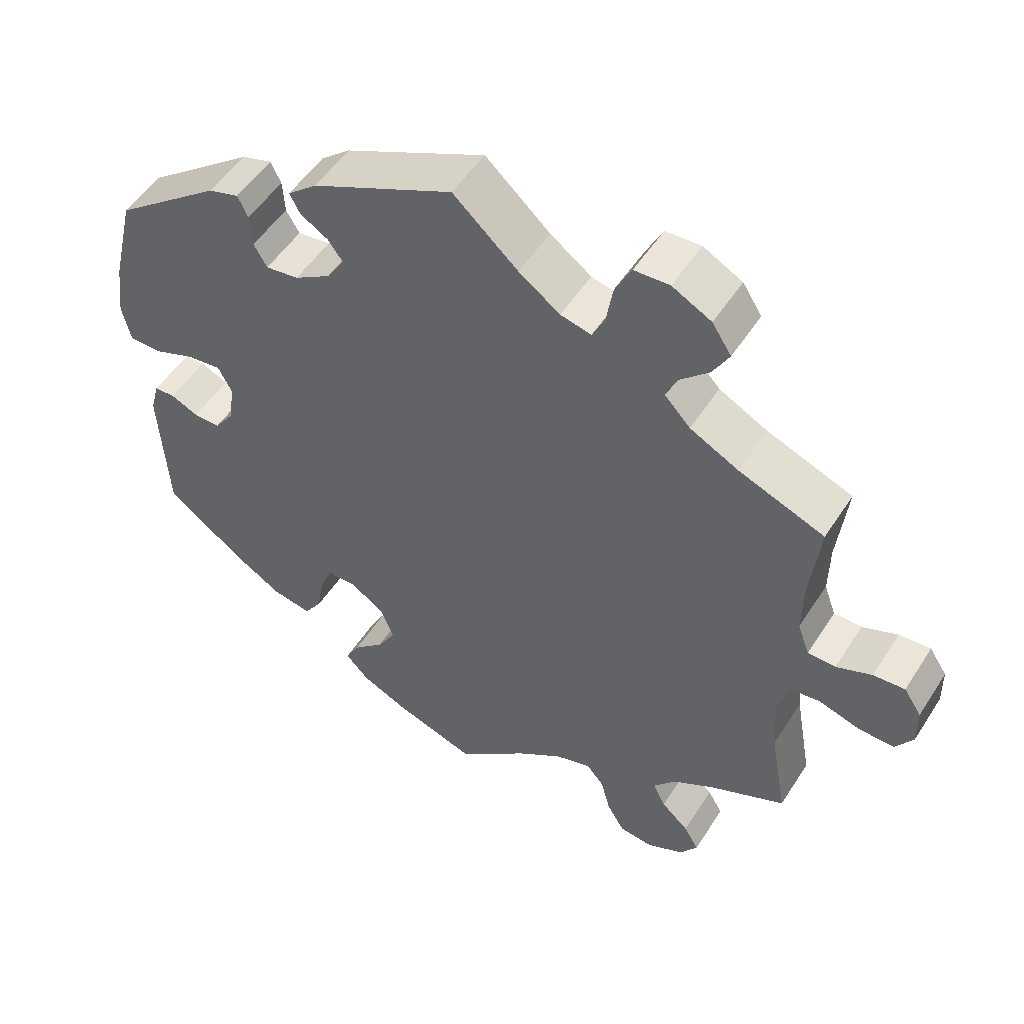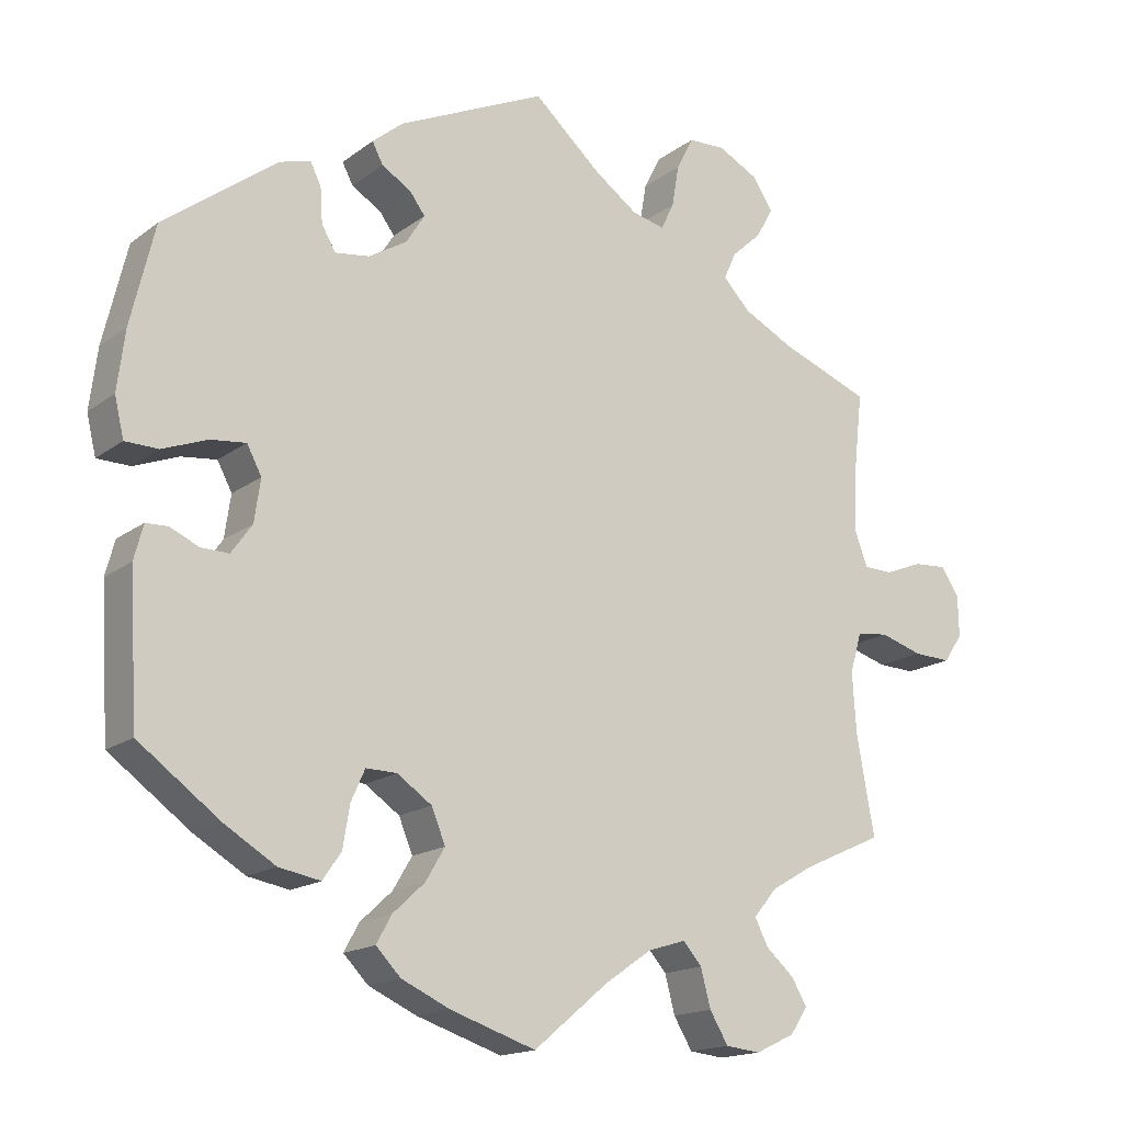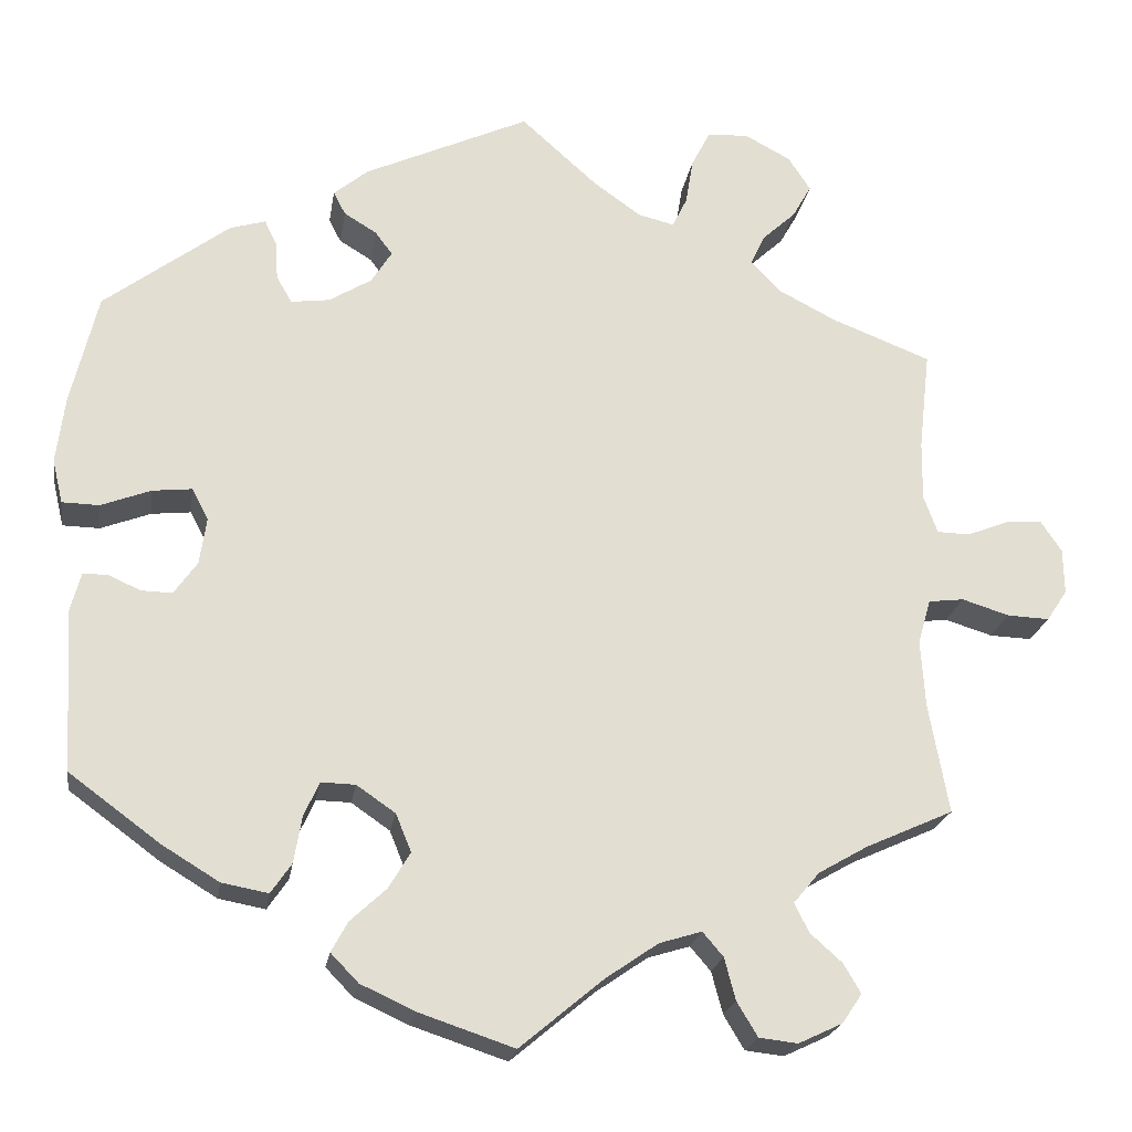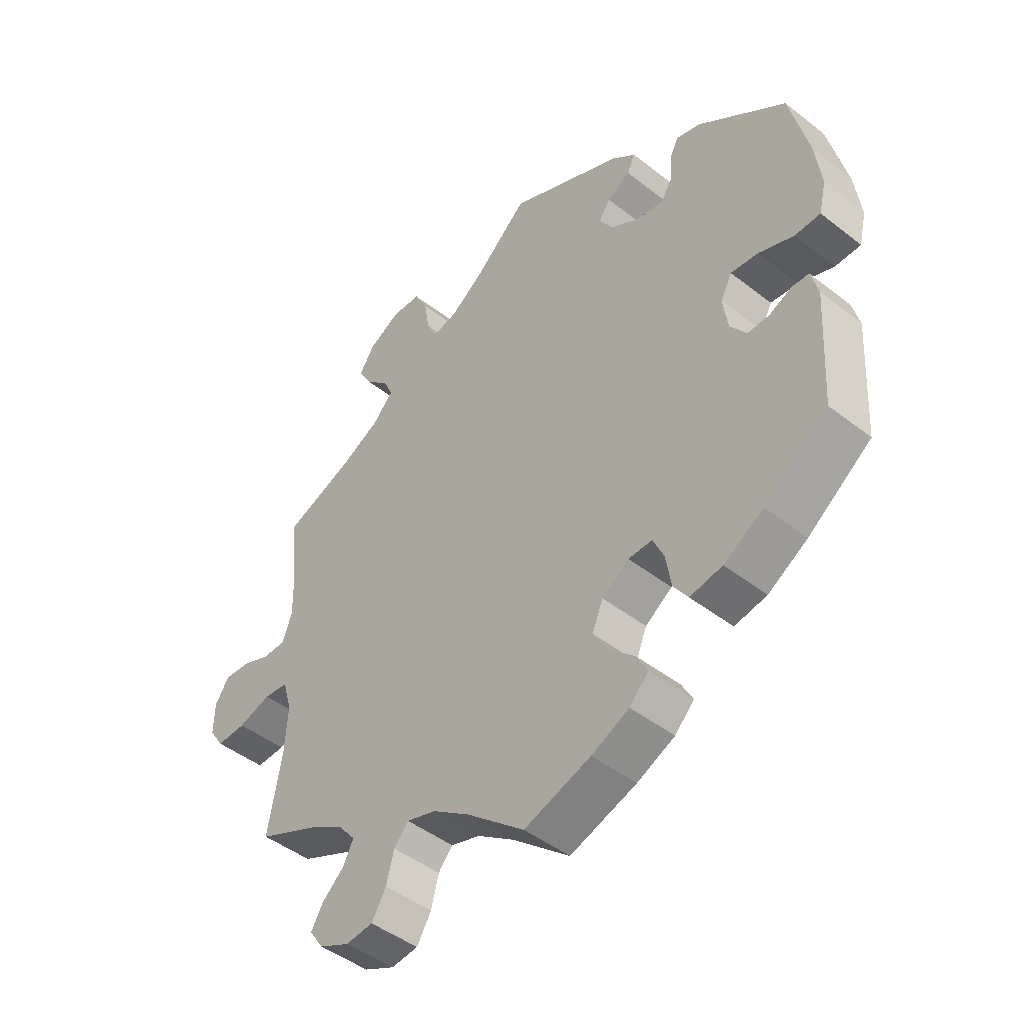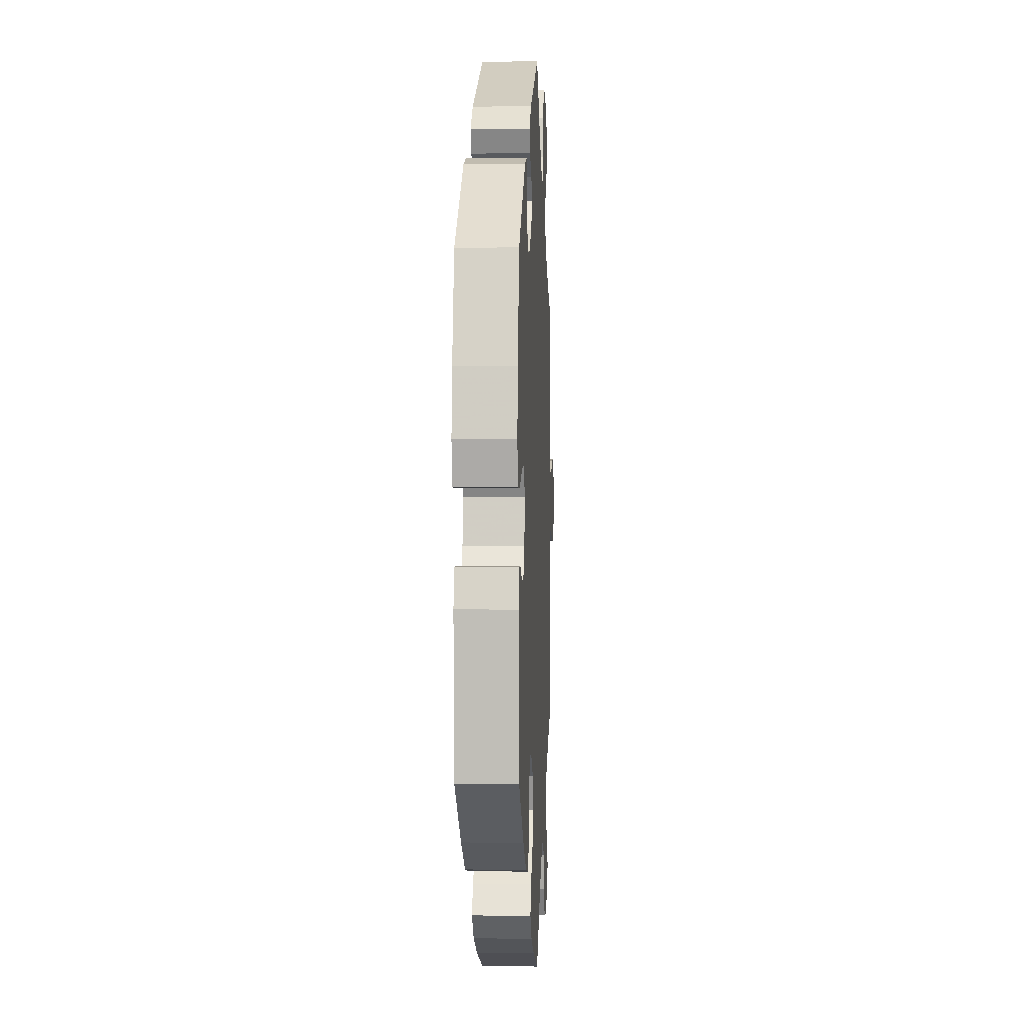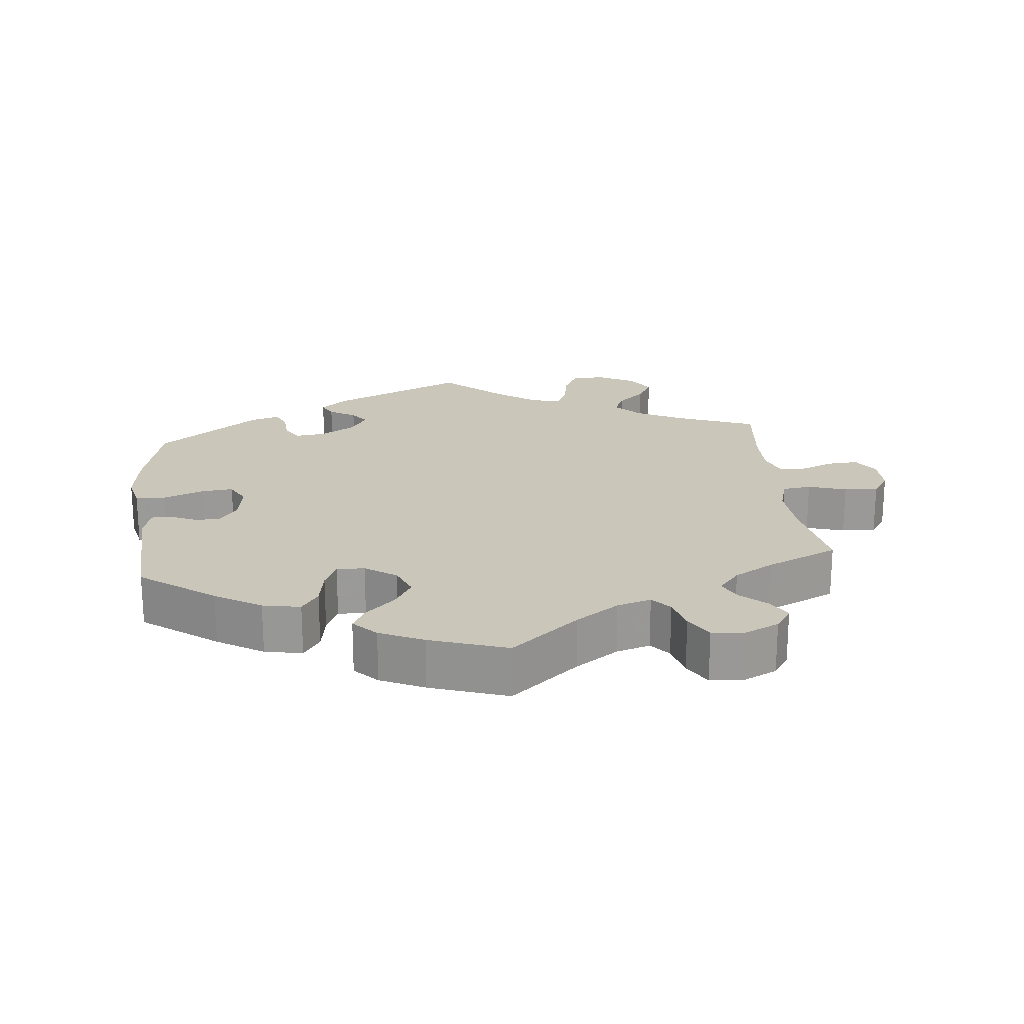
<metadata>
{"format":"obj","ext":"obj","renderer":"f3d","projection":"perspective","resolution":1024,"background":"white","views":[{"elev":51.6,"azim":-148.2,"up":"+Z"},{"elev":-16.3,"azim":145.8,"up":"+Z"},{"elev":-21.6,"azim":171.1,"up":"+Z"},{"elev":-46.1,"azim":48.3,"up":"+Z"},{"elev":0.2,"azim":92.8,"up":"+Z"},{"elev":21.2,"azim":174.2,"up":"+Y"}]}
</metadata>
<code>
v -0.478 0.07 -0.16
v -0.473 0.07 -0.082
v -0.488 0.07 -0.03
v -0.529 0.07 -0.025
v -0.584 0.07 -0.042
v -0.633 0.07 -0.044
v -0.657 0.07 -0.008
v -0.656 0.07 0.045
v -0.632 0.07 0.081
v -0.589 0.07 0.078
v -0.541 0.07 0.059
v -0.503 0.07 0.06
v -0.487 0.07 0.104
v -0.488 0.07 0.173
v -0.501 0.07 0.289
v -0.385 0.07 0.334
v -0.319 0.07 0.368
v -0.284 0.07 0.405
v -0.3 0.07 0.44
v -0.339 0.07 0.476
v -0.361 0.07 0.515
v -0.335 0.07 0.555
v -0.282 0.07 0.583
v -0.234 0.07 0.581
v -0.212 0.07 0.538
v -0.203 0.07 0.484
v -0.186 0.07 0.449
v -0.144 0.07 0.459
v -0.088 0.07 0.499
v 0 0.07 0.578
v 0.192 0.07 0.49
v 0.232 0.07 0.457
v 0.218 0.07 0.43
v 0.18 0.07 0.407
v 0.16 0.07 0.38
v 0.184 0.07 0.342
v 0.233 0.07 0.312
v 0.278 0.07 0.306
v 0.296 0.07 0.337
v 0.299 0.07 0.382
v 0.313 0.07 0.411
v 0.354 0.07 0.399
v 0.5 0.07 0.289
v 0.531 0.07 0.16
v 0.541 0.07 0.082
v 0.529 0.07 0.031
v 0.486 0.07 0.03
v 0.428 0.07 0.052
v 0.382 0.07 0.057
v 0.363 0.07 0.021
v 0.371 0.07 -0.034
v 0.398 0.07 -0.072
v 0.434 0.07 -0.071
v 0.472 0.07 -0.054
v 0.5 0.07 -0.055
v 0.512 0.07 -0.1
v 0.501 0.07 -0.288
v 0.395 0.07 -0.366
v 0.329 0.07 -0.406
v 0.275 0.07 -0.416
v 0.251 0.07 -0.381
v 0.242 0.07 -0.327
v 0.224 0.07 -0.287
v 0.184 0.07 -0.288
v 0.139 0.07 -0.319
v 0.121 0.07 -0.363
v 0.146 0.07 -0.405
v 0.188 0.07 -0.444
v 0.207 0.07 -0.479
v 0.175 0.07 -0.512
v 0.112 0.07 -0.541
v 0.001 0.07 -0.578
v -0.096 0.07 -0.497
v -0.157 0.07 -0.455
v -0.206 0.07 -0.44
v -0.23 0.07 -0.468
v -0.243 0.07 -0.517
v -0.267 0.07 -0.557
v -0.312 0.07 -0.562
v -0.363 0.07 -0.538
v -0.386 0.07 -0.504
v -0.366 0.07 -0.47
v -0.329 0.07 -0.437
v -0.312 0.07 -0.403
v -0.342 0.07 -0.367
v -0.399 0.07 -0.334
v -0.501 0.07 -0.288
v -0.478 0 -0.16
v -0.473 0 -0.082
v -0.488 0 -0.03
v -0.529 0 -0.025
v -0.584 0 -0.042
v -0.633 0 -0.044
v -0.657 0 -0.008
v -0.656 0 0.045
v -0.632 0 0.081
v -0.589 0 0.078
v -0.541 0 0.059
v -0.503 0 0.06
v -0.487 0 0.104
v -0.488 0 0.173
v -0.501 0 0.289
v -0.385 0 0.334
v -0.319 0 0.368
v -0.284 0 0.405
v -0.3 0 0.44
v -0.339 0 0.476
v -0.361 0 0.515
v -0.335 0 0.555
v -0.282 0 0.583
v -0.234 0 0.581
v -0.212 0 0.538
v -0.203 0 0.484
v -0.186 0 0.449
v -0.144 0 0.459
v -0.088 0 0.499
v 0 0 0.578
v 0.192 0 0.49
v 0.232 0 0.457
v 0.218 0 0.43
v 0.18 0 0.407
v 0.16 0 0.38
v 0.184 0 0.342
v 0.233 0 0.312
v 0.278 0 0.306
v 0.296 0 0.337
v 0.299 0 0.382
v 0.313 0 0.411
v 0.354 0 0.399
v 0.5 0 0.289
v 0.531 0 0.16
v 0.541 0 0.082
v 0.529 0 0.031
v 0.486 0 0.03
v 0.428 0 0.052
v 0.382 0 0.057
v 0.363 0 0.021
v 0.371 0 -0.034
v 0.398 0 -0.072
v 0.434 0 -0.071
v 0.472 0 -0.054
v 0.5 0 -0.055
v 0.512 0 -0.1
v 0.501 0 -0.288
v 0.395 0 -0.366
v 0.329 0 -0.406
v 0.275 0 -0.416
v 0.251 0 -0.381
v 0.242 0 -0.327
v 0.224 0 -0.287
v 0.184 0 -0.288
v 0.139 0 -0.319
v 0.121 0 -0.363
v 0.146 0 -0.405
v 0.188 0 -0.444
v 0.207 0 -0.479
v 0.175 0 -0.512
v 0.112 0 -0.541
v 0.001 0 -0.578
v -0.096 0 -0.497
v -0.157 0 -0.455
v -0.206 0 -0.44
v -0.23 0 -0.468
v -0.243 0 -0.517
v -0.267 0 -0.557
v -0.312 0 -0.562
v -0.363 0 -0.538
v -0.386 0 -0.504
v -0.366 0 -0.47
v -0.329 0 -0.437
v -0.312 0 -0.403
v -0.342 0 -0.367
v -0.399 0 -0.334
v -0.501 0 -0.288
f 86 87 1
f 85 86 1 2
f 84 85 2 3
f 80 81 82 83
f 80 83 84
f 79 80 84
f 76 77 78 79
f 75 76 79 84
f 74 75 84 3
f 70 71 72 73
f 70 73 74 3
f 67 68 69 70
f 66 67 70 3
f 59 60 61 62
f 59 62 63
f 58 59 63
f 57 58 63
f 56 57 63
f 53 54 55 56
f 52 53 56 63
f 51 52 63 64
f 45 46 47 48
f 45 48 49
f 44 45 49
f 43 44 49
f 42 43 49 50
f 39 40 41 42
f 38 39 42 50
f 31 32 33 34
f 29 30 31 34
f 28 29 34 35
f 27 28 35 36
f 23 24 25 26
f 23 26 27
f 22 23 27
f 19 20 21 22
f 18 19 22 27
f 17 18 27 36
f 14 15 16
f 13 14 16 17
f 12 13 17 36
f 8 9 10 11
f 8 11 12
f 7 8 12
f 4 5 6 7
f 3 4 7 12
f 65 66 3 12
f 37 38 50 51
f 37 51 64 65
f 12 36 37 65
f 88 174 173
f 89 88 173 172
f 90 89 172 171
f 170 169 168 167
f 171 170 167
f 171 167 166
f 166 165 164 163
f 171 166 163 162
f 90 171 162 161
f 160 159 158 157
f 90 161 160 157
f 157 156 155 154
f 90 157 154 153
f 149 148 147 146
f 150 149 146
f 150 146 145
f 150 145 144
f 150 144 143
f 143 142 141 140
f 150 143 140 139
f 151 150 139 138
f 135 134 133 132
f 136 135 132
f 136 132 131
f 136 131 130
f 137 136 130 129
f 129 128 127 126
f 137 129 126 125
f 121 120 119 118
f 121 118 117 116
f 122 121 116 115
f 123 122 115 114
f 113 112 111 110
f 114 113 110
f 114 110 109
f 109 108 107 106
f 114 109 106 105
f 123 114 105 104
f 103 102 101
f 104 103 101 100
f 123 104 100 99
f 98 97 96 95
f 99 98 95
f 99 95 94
f 94 93 92 91
f 99 94 91 90
f 99 90 153 152
f 138 137 125 124
f 152 151 138 124
f 152 124 123 99
f 1 88 89 2
f 2 89 90 3
f 3 90 91 4
f 4 91 92 5
f 5 92 93 6
f 6 93 94 7
f 7 94 95 8
f 8 95 96 9
f 9 96 97 10
f 10 97 98 11
f 11 98 99 12
f 12 99 100 13
f 13 100 101 14
f 14 101 102 15
f 15 102 103 16
f 16 103 104 17
f 17 104 105 18
f 18 105 106 19
f 19 106 107 20
f 20 107 108 21
f 21 108 109 22
f 22 109 110 23
f 23 110 111 24
f 24 111 112 25
f 25 112 113 26
f 26 113 114 27
f 27 114 115 28
f 28 115 116 29
f 29 116 117 30
f 30 117 118 31
f 31 118 119 32
f 32 119 120 33
f 33 120 121 34
f 34 121 122 35
f 35 122 123 36
f 36 123 124 37
f 37 124 125 38
f 38 125 126 39
f 39 126 127 40
f 40 127 128 41
f 41 128 129 42
f 42 129 130 43
f 43 130 131 44
f 44 131 132 45
f 45 132 133 46
f 46 133 134 47
f 47 134 135 48
f 48 135 136 49
f 49 136 137 50
f 50 137 138 51
f 51 138 139 52
f 52 139 140 53
f 53 140 141 54
f 54 141 142 55
f 55 142 143 56
f 56 143 144 57
f 57 144 145 58
f 58 145 146 59
f 59 146 147 60
f 60 147 148 61
f 61 148 149 62
f 62 149 150 63
f 63 150 151 64
f 64 151 152 65
f 65 152 153 66
f 66 153 154 67
f 67 154 155 68
f 68 155 156 69
f 69 156 157 70
f 70 157 158 71
f 71 158 159 72
f 72 159 160 73
f 73 160 161 74
f 74 161 162 75
f 75 162 163 76
f 76 163 164 77
f 77 164 165 78
f 78 165 166 79
f 79 166 167 80
f 80 167 168 81
f 81 168 169 82
f 82 169 170 83
f 83 170 171 84
f 84 171 172 85
f 85 172 173 86
f 86 173 174 87
f 87 174 88 1

</code>
